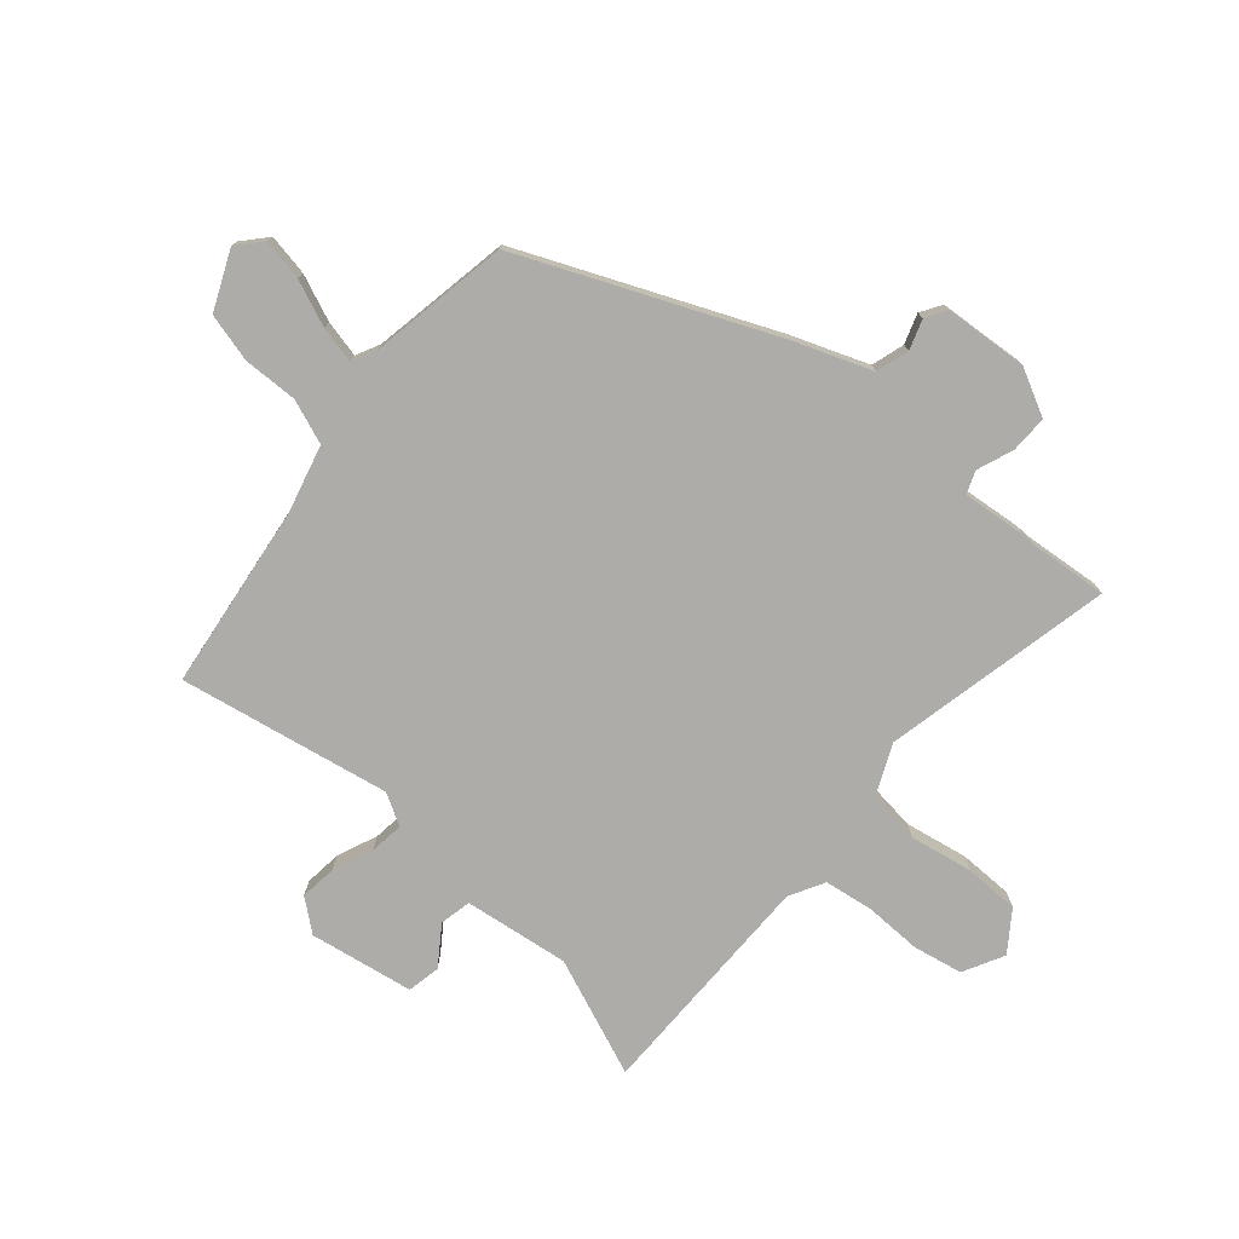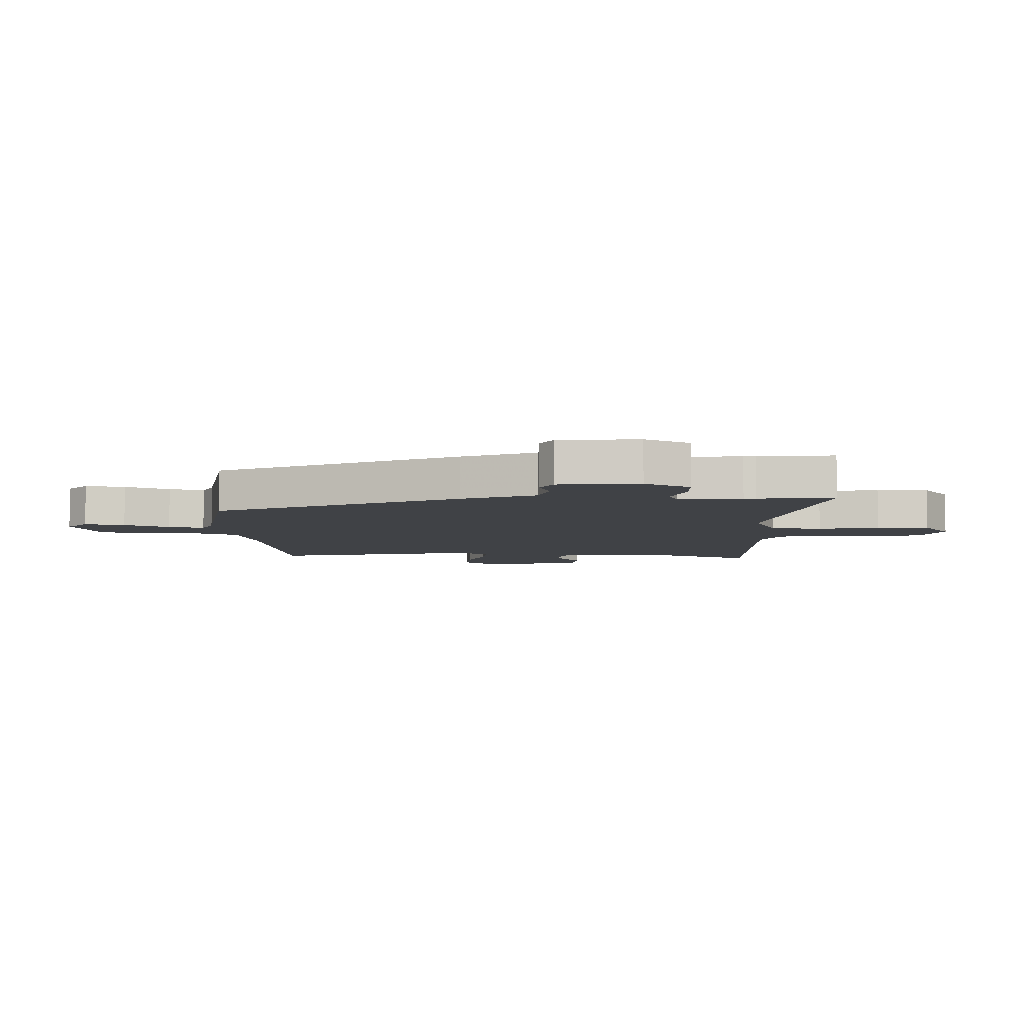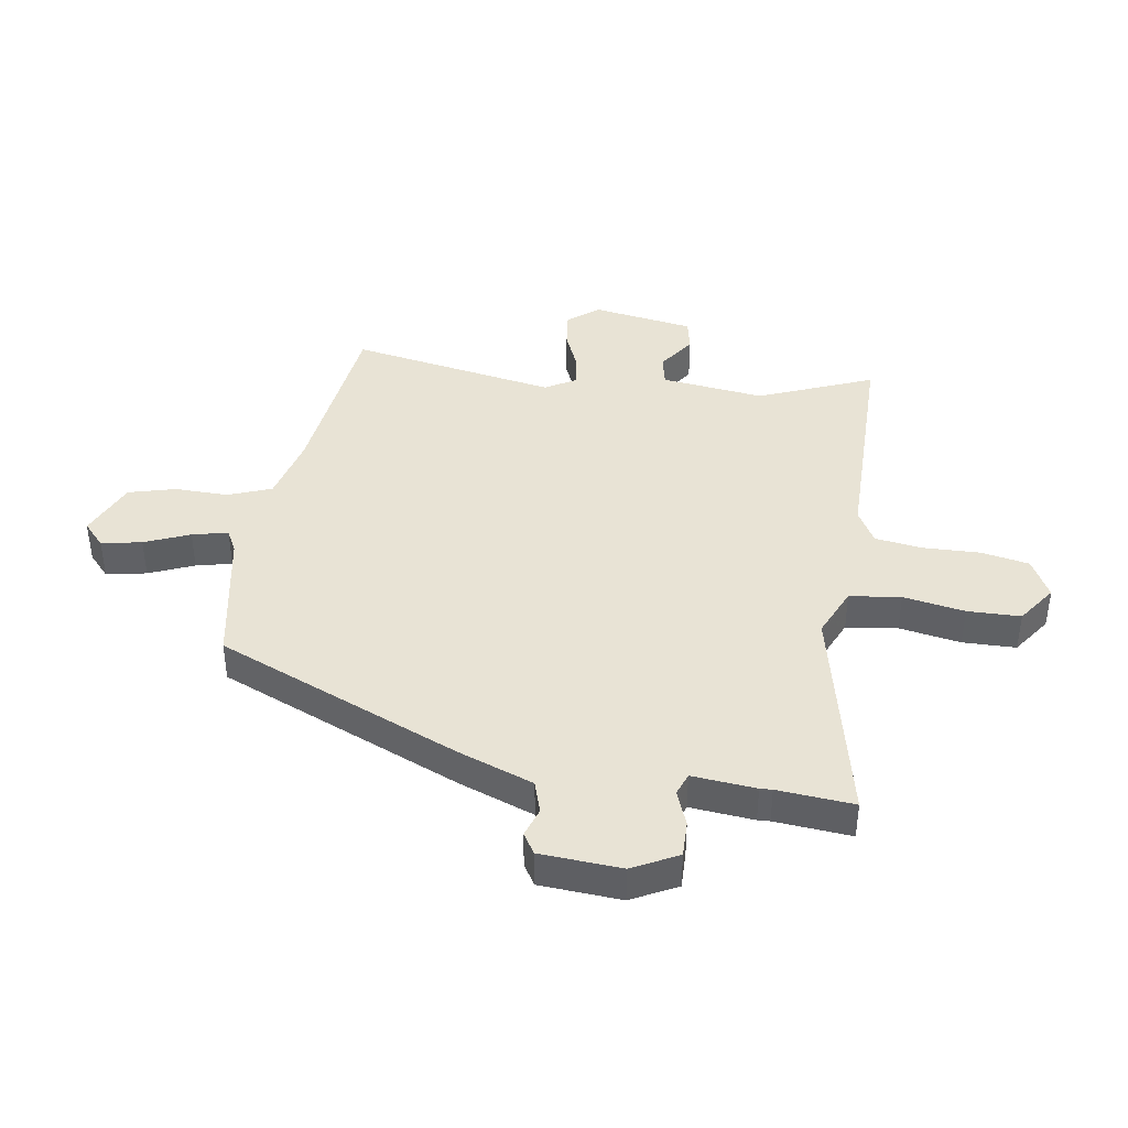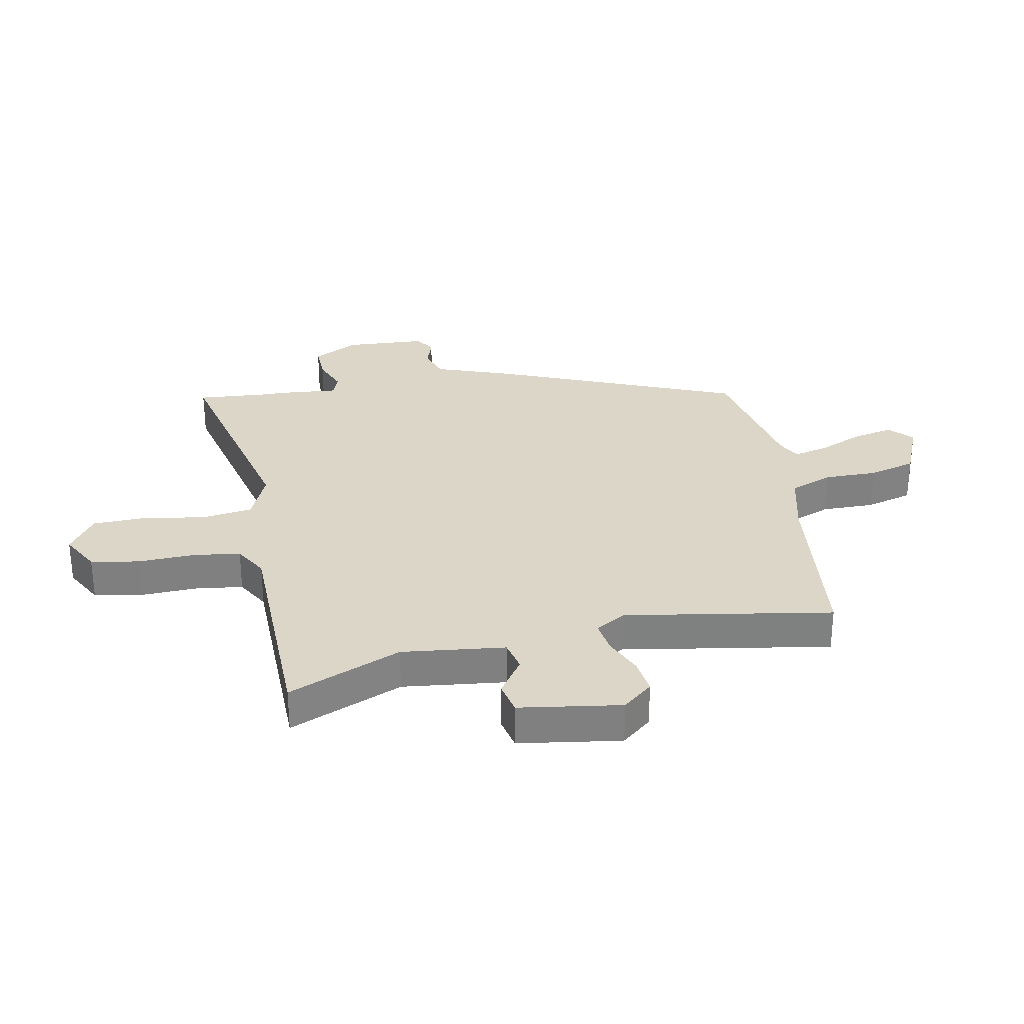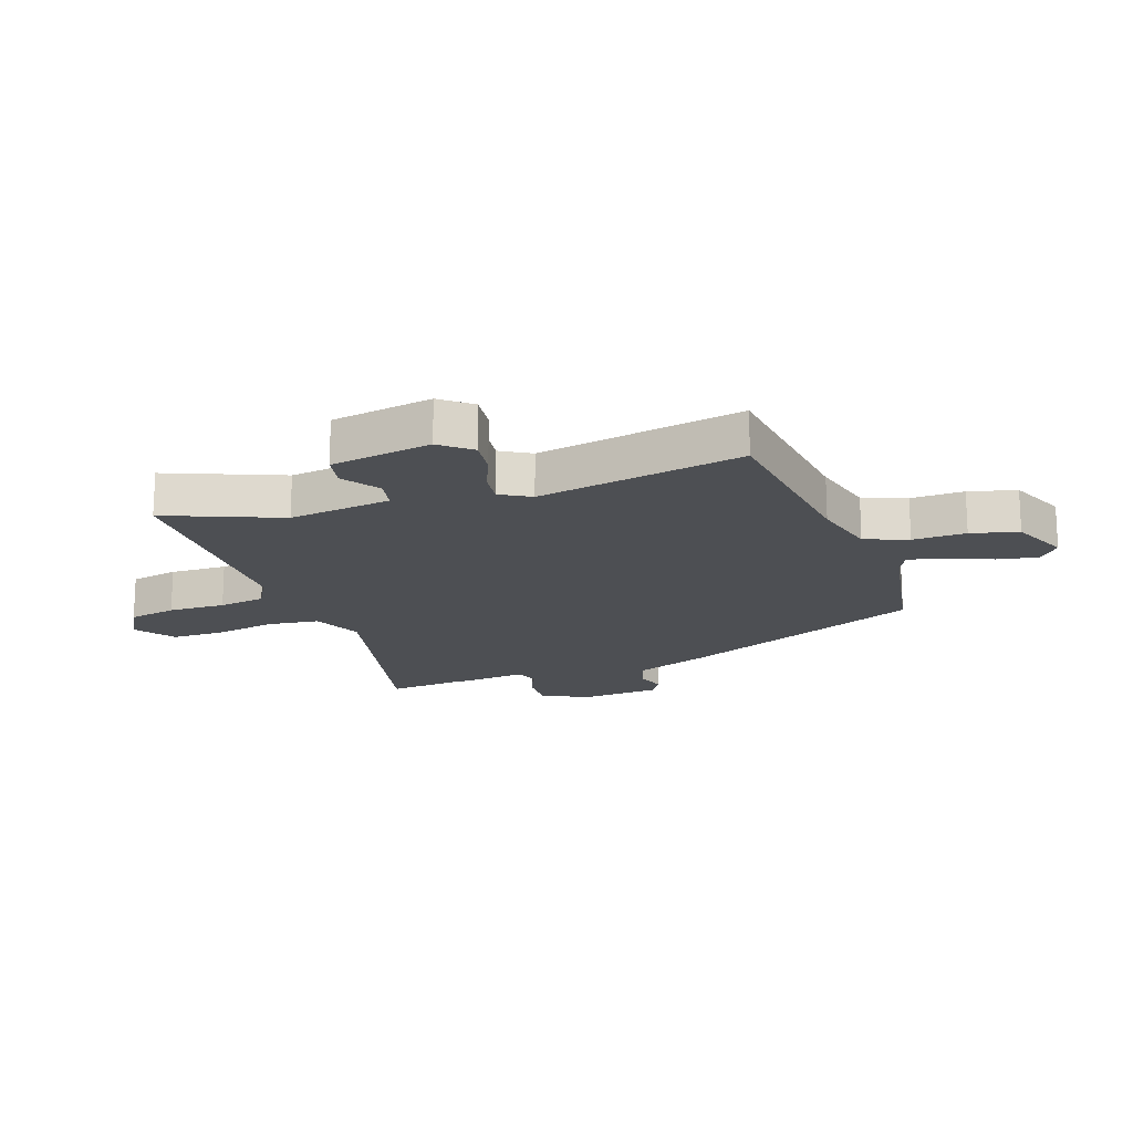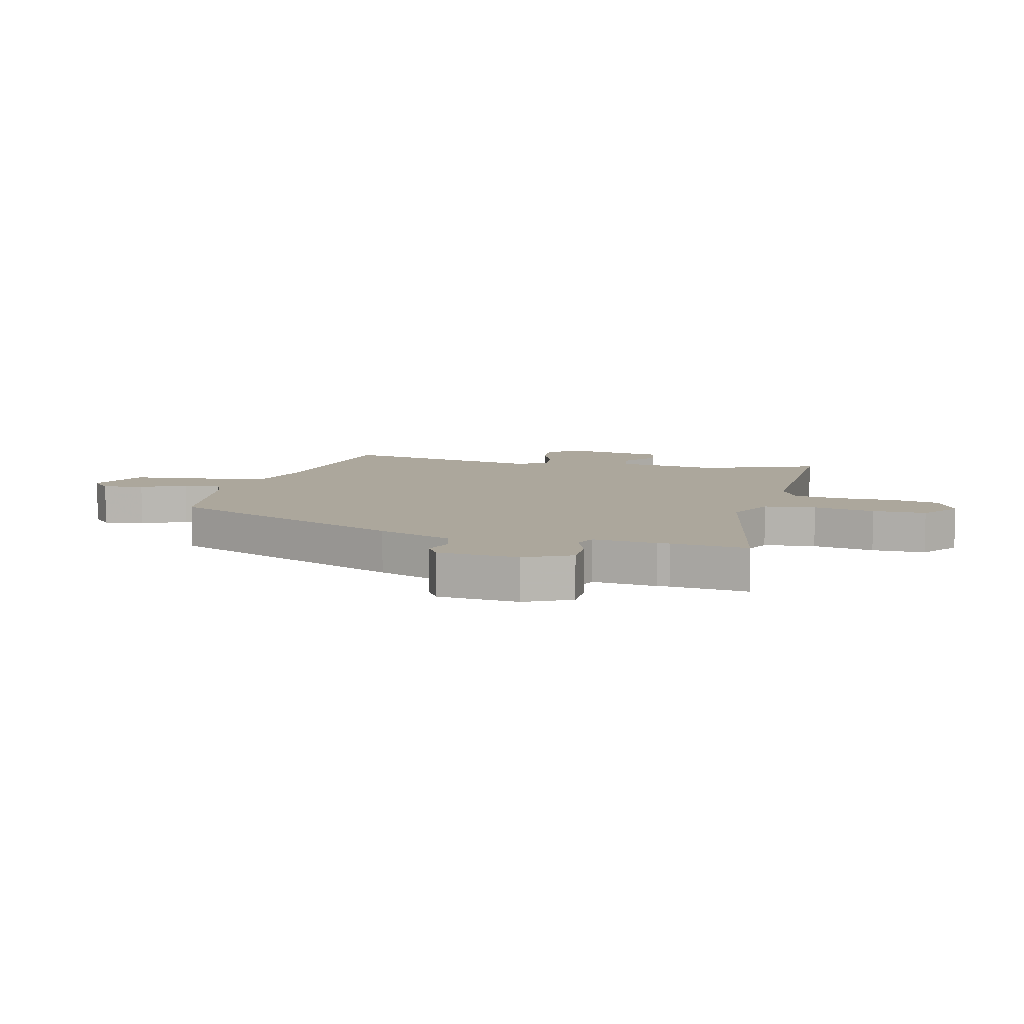
<metadata>
{"format":"obj","ext":"obj","renderer":"f3d","projection":"perspective","resolution":1024,"background":"white","views":[{"elev":-76.6,"azim":49.4,"up":"+Y"},{"elev":-6.5,"azim":89.5,"up":"+Y"},{"elev":41.2,"azim":98.6,"up":"+Y"},{"elev":30.2,"azim":-101.8,"up":"+Y"},{"elev":-18.0,"azim":-70.9,"up":"+Y"},{"elev":8.3,"azim":104.9,"up":"+Y"}]}
</metadata>
<code>
v 0.494 0.07 -0.431
v 0.506 0.07 -0.562
v 0.123 0.07 -0.478
v 0.038 0.07 -0.516
v 0.027 0.07 -0.604
v 0.046 0.07 -0.709
v 0.045 0.07 -0.8
v -0.021 0.07 -0.847
v -0.089 0.07 -0.811
v -0.105 0.07 -0.729
v -0.103 0.07 -0.631
v -0.115 0.07 -0.551
v -0.173 0.07 -0.519
v -0.562 0.07 -0.519
v -0.483 0.07 -0.323
v -0.506 0.07 -0.147
v -0.559 0.07 -0.136
v -0.622 0.07 -0.18
v -0.678 0.07 -0.169
v -0.707 0.07 0.005
v -0.665 0.07 0.057
v -0.603 0.07 0.05
v -0.536 0.07 0.022
v -0.48 0.07 0.015
v -0.45 0.07 0.067
v -0.515 0.07 0.42
v -0.204 0.07 0.46
v -0.092 0.07 0.489
v -0.064 0.07 0.563
v -0.066 0.07 0.654
v -0.045 0.07 0.735
v 0.053 0.07 0.778
v 0.093 0.07 0.742
v 0.08 0.07 0.673
v 0.048 0.07 0.596
v 0.034 0.07 0.535
v 0.074 0.07 0.515
v 0.308 0.07 0.473
v 0.487 0.07 0.056
v 0.535 0.07 -0.072
v 0.59 0.07 -0.089
v 0.64 0.07 -0.072
v 0.675 0.07 -0.094
v 0.685 0.07 -0.233
v 0.645 0.07 -0.311
v 0.583 0.07 -0.31
v 0.522 0.07 -0.287
v 0.484 0.07 -0.301
v 0.495 0.07 -0.41
v 0.494 0 -0.431
v 0.506 0 -0.562
v 0.123 0 -0.478
v 0.038 0 -0.516
v 0.027 0 -0.604
v 0.046 0 -0.709
v 0.045 0 -0.8
v -0.021 0 -0.847
v -0.089 0 -0.811
v -0.105 0 -0.729
v -0.103 0 -0.631
v -0.115 0 -0.551
v -0.173 0 -0.519
v -0.562 0 -0.519
v -0.483 0 -0.323
v -0.506 0 -0.147
v -0.559 0 -0.136
v -0.622 0 -0.18
v -0.678 0 -0.169
v -0.707 0 0.005
v -0.665 0 0.057
v -0.603 0 0.05
v -0.536 0 0.022
v -0.48 0 0.015
v -0.45 0 0.067
v -0.515 0 0.42
v -0.204 0 0.46
v -0.092 0 0.489
v -0.064 0 0.563
v -0.066 0 0.654
v -0.045 0 0.735
v 0.053 0 0.778
v 0.093 0 0.742
v 0.08 0 0.673
v 0.048 0 0.596
v 0.034 0 0.535
v 0.074 0 0.515
v 0.308 0 0.473
v 0.487 0 0.056
v 0.535 0 -0.072
v 0.59 0 -0.089
v 0.64 0 -0.072
v 0.675 0 -0.094
v 0.685 0 -0.233
v 0.645 0 -0.311
v 0.583 0 -0.31
v 0.522 0 -0.287
v 0.484 0 -0.301
v 0.495 0 -0.41
f 48 49 1
f 45 46 47
f 44 45 47
f 43 44 47
f 42 43 47
f 41 42 47
f 40 41 47 48
f 39 40 48
f 38 39 48
f 37 38 48
f 36 37 48 1
f 33 34 35
f 32 33 35
f 31 32 35
f 30 31 35
f 29 30 35
f 28 29 35 36
f 25 26 27
f 24 25 27 28
f 21 22 23
f 20 21 23
f 19 20 23
f 18 19 23
f 17 18 23
f 16 17 23 24
f 1 2 3
f 36 1 3
f 28 36 3
f 24 28 3
f 16 24 3
f 15 16 3
f 9 10 11
f 8 9 11
f 7 8 11
f 6 7 11
f 5 6 11
f 4 5 11 12
f 15 3 4
f 14 15 4
f 13 14 4
f 4 12 13
f 50 98 97
f 96 95 94
f 96 94 93
f 96 93 92
f 96 92 91
f 96 91 90
f 97 96 90 89
f 97 89 88
f 97 88 87
f 97 87 86
f 50 97 86 85
f 84 83 82
f 84 82 81
f 84 81 80
f 84 80 79
f 84 79 78
f 85 84 78 77
f 76 75 74
f 77 76 74 73
f 72 71 70
f 72 70 69
f 72 69 68
f 72 68 67
f 72 67 66
f 73 72 66 65
f 52 51 50
f 52 50 85
f 52 85 77
f 52 77 73
f 52 73 65
f 52 65 64
f 60 59 58
f 60 58 57
f 60 57 56
f 60 56 55
f 60 55 54
f 61 60 54 53
f 53 52 64
f 53 64 63
f 53 63 62
f 62 61 53
f 1 50 51 2
f 2 51 52 3
f 3 52 53 4
f 4 53 54 5
f 5 54 55 6
f 6 55 56 7
f 7 56 57 8
f 8 57 58 9
f 9 58 59 10
f 10 59 60 11
f 11 60 61 12
f 12 61 62 13
f 13 62 63 14
f 14 63 64 15
f 15 64 65 16
f 16 65 66 17
f 17 66 67 18
f 18 67 68 19
f 19 68 69 20
f 20 69 70 21
f 21 70 71 22
f 22 71 72 23
f 23 72 73 24
f 24 73 74 25
f 25 74 75 26
f 26 75 76 27
f 27 76 77 28
f 28 77 78 29
f 29 78 79 30
f 30 79 80 31
f 31 80 81 32
f 32 81 82 33
f 33 82 83 34
f 34 83 84 35
f 35 84 85 36
f 36 85 86 37
f 37 86 87 38
f 38 87 88 39
f 39 88 89 40
f 40 89 90 41
f 41 90 91 42
f 42 91 92 43
f 43 92 93 44
f 44 93 94 45
f 45 94 95 46
f 46 95 96 47
f 47 96 97 48
f 48 97 98 49
f 49 98 50 1

</code>
